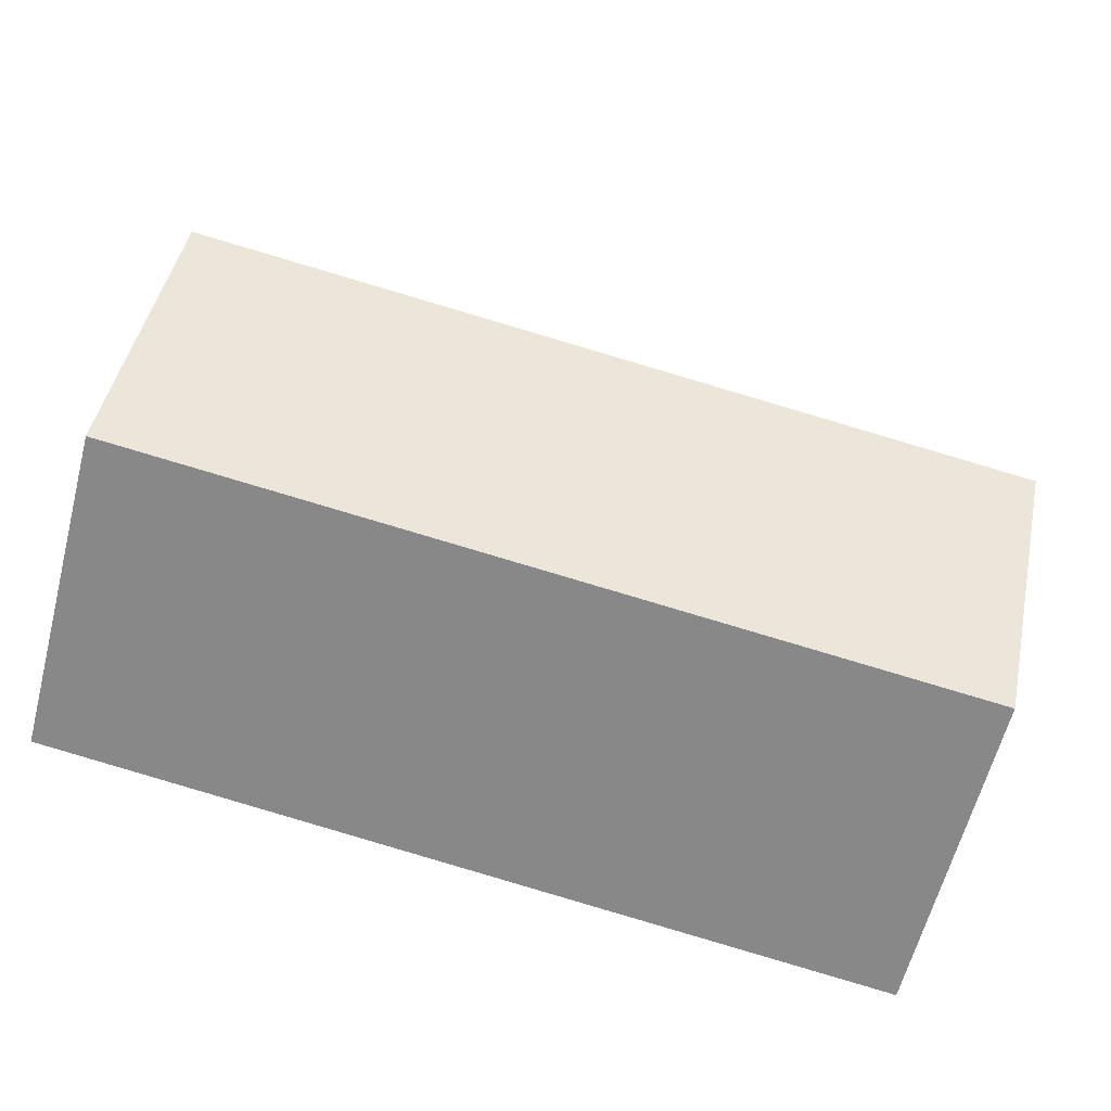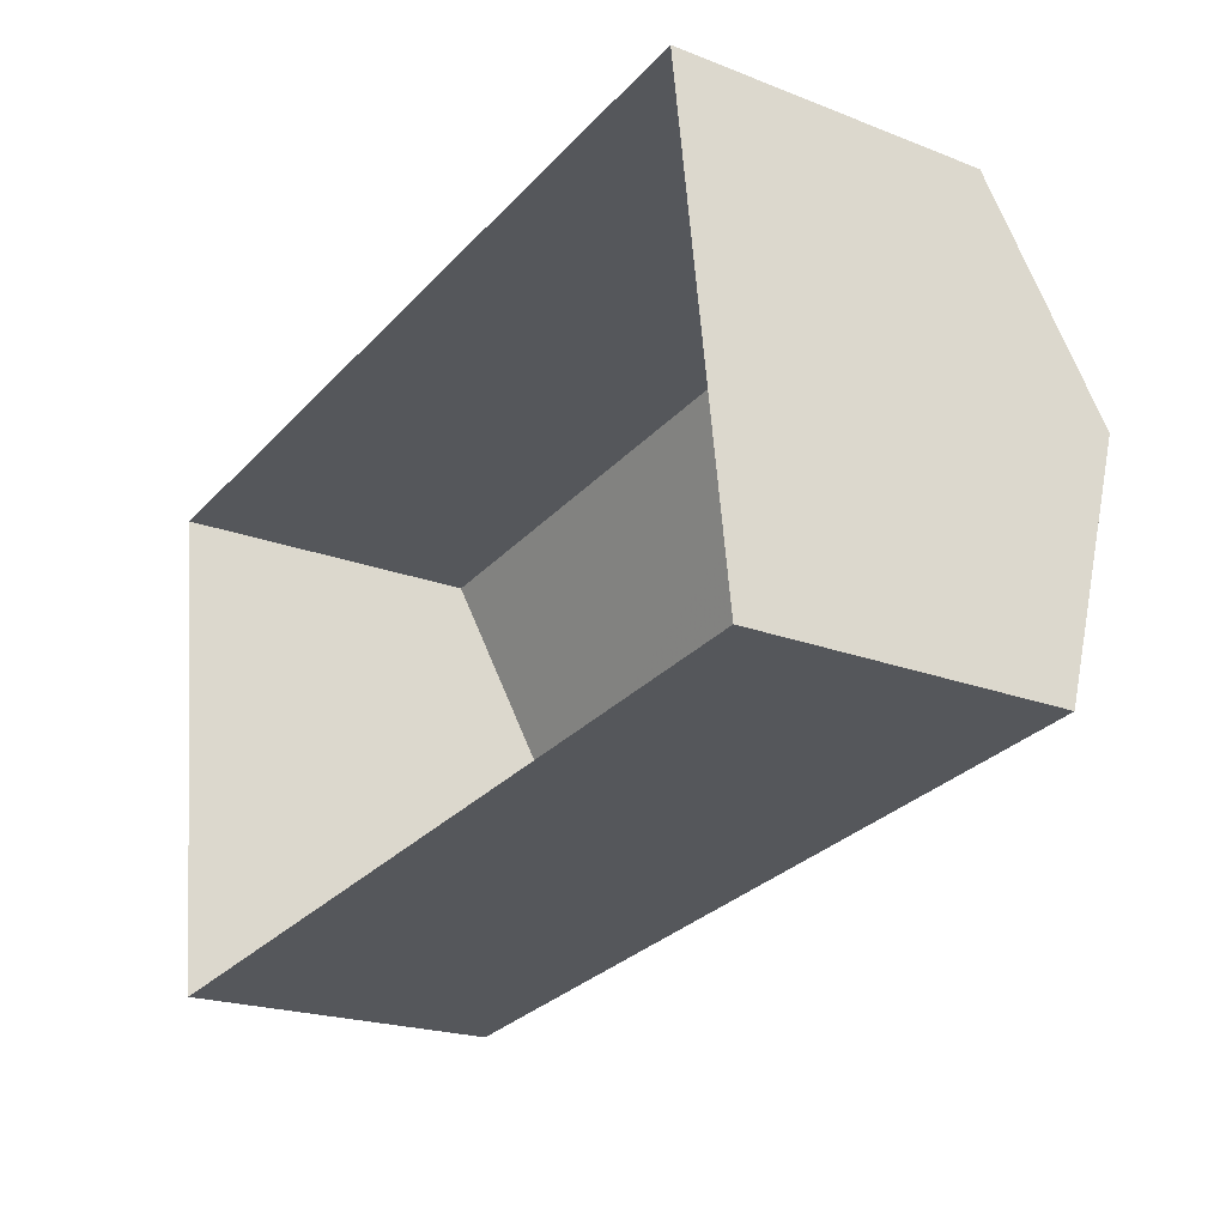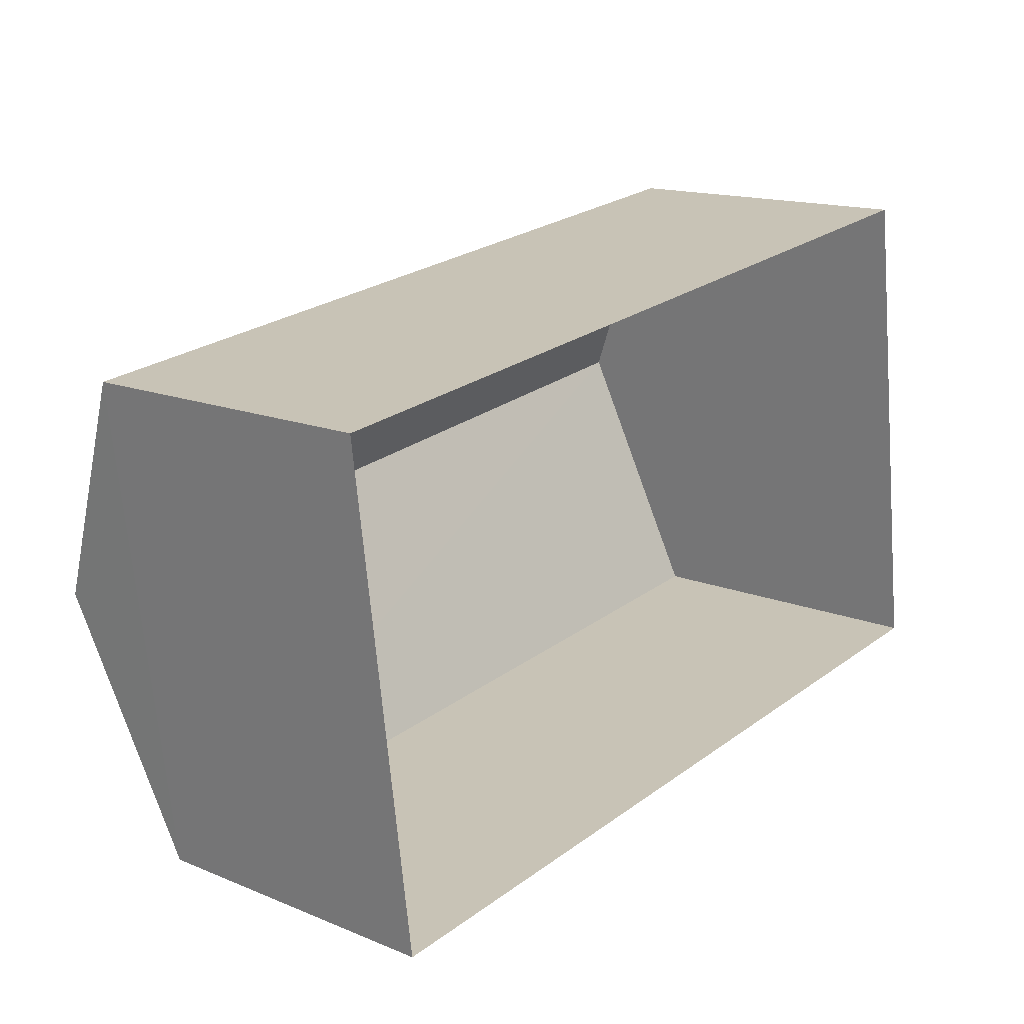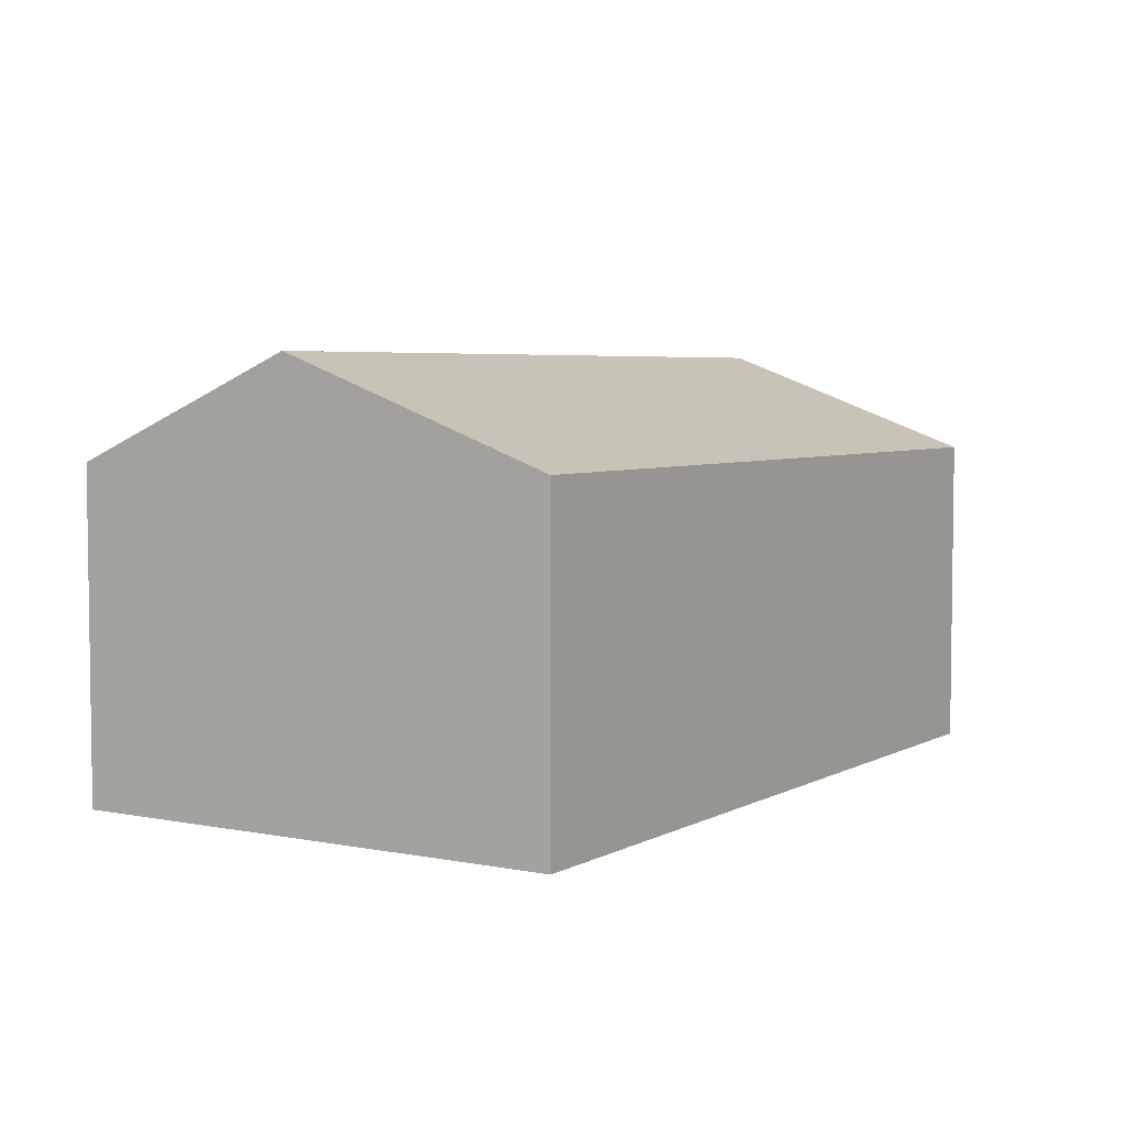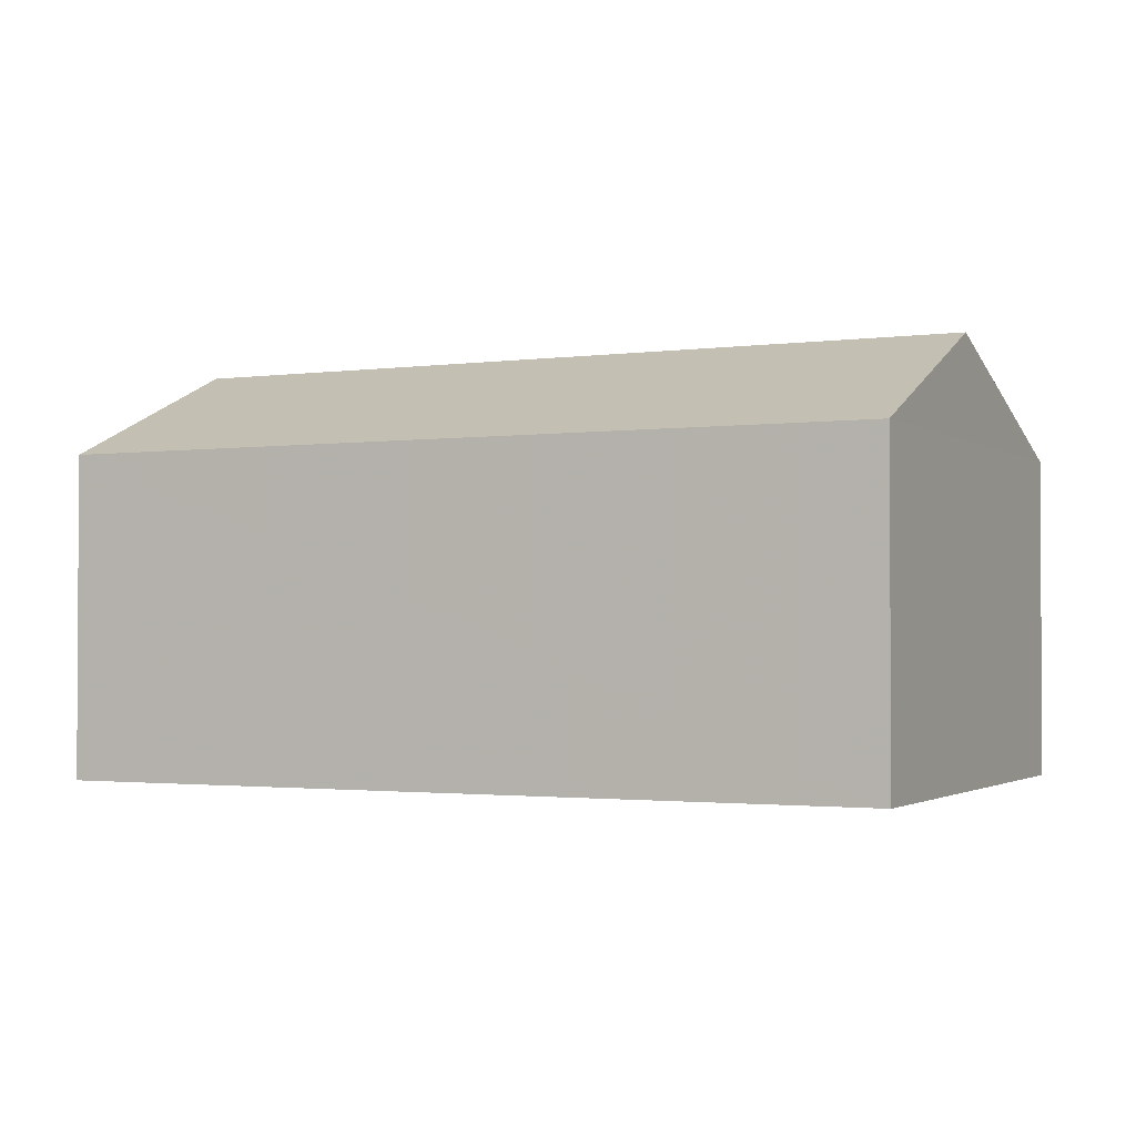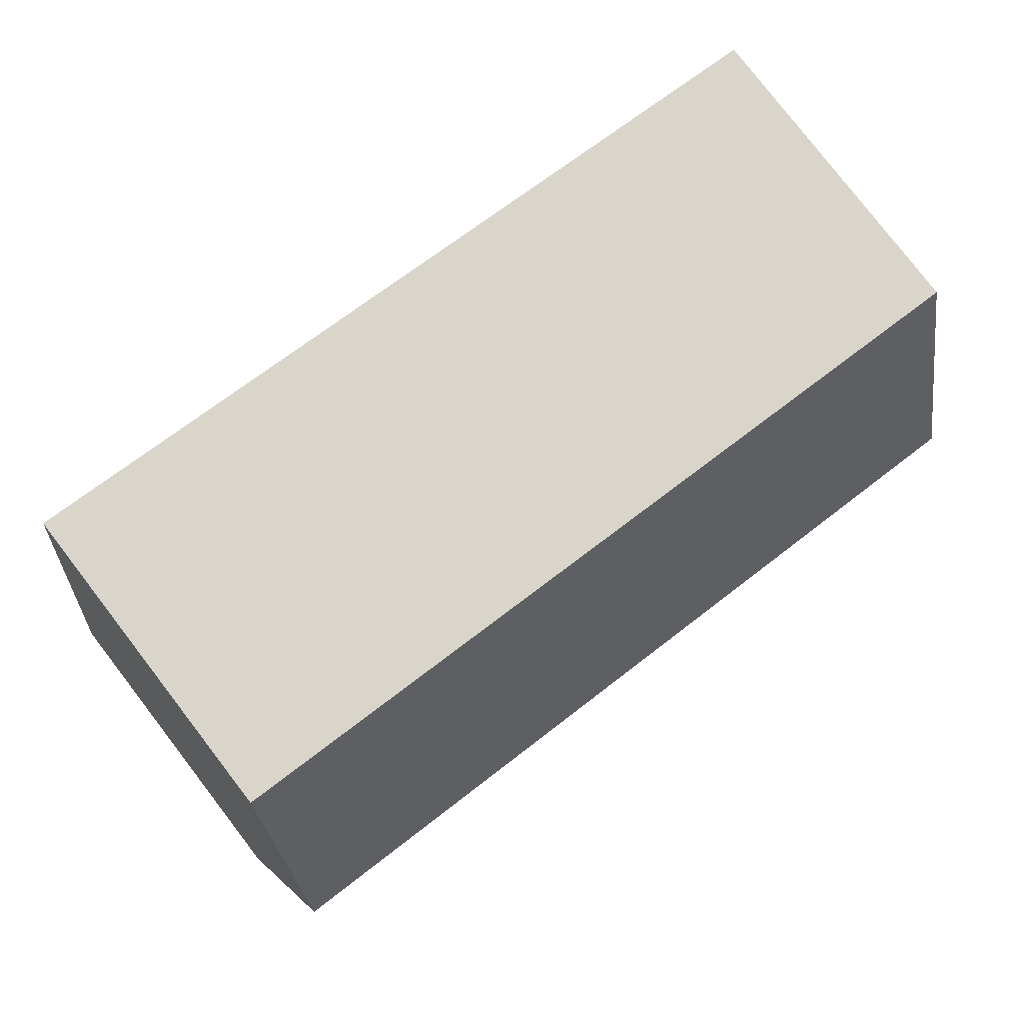
<metadata>
{"format":"obj","ext":"obj","renderer":"f3d","projection":"perspective","resolution":1024,"background":"white","views":[{"elev":-62.1,"azim":-14.6,"up":"+Y"},{"elev":-21.1,"azim":-124.8,"up":"+Y"},{"elev":15.0,"azim":130.9,"up":"+Y"},{"elev":4.8,"azim":-65.3,"up":"+Z"},{"elev":-1.8,"azim":-161.5,"up":"+Z"},{"elev":79.7,"azim":-37.7,"up":"+Y"}]}
</metadata>
<code>
v -8.824e+04 -9.937e+04 4.637
v -8.824e+04 -9.937e+04 4.636
v -8.823e+04 -9.937e+04 4.637
v -8.823e+04 -9.937e+04 4.637
v -8.824e+04 -9.937e+04 8.157
v -8.823e+04 -9.937e+04 9.253
v -8.823e+04 -9.937e+04 8.158
v -8.824e+04 -9.937e+04 9.252
v -8.823e+04 -9.937e+04 8.158
v -8.824e+04 -9.937e+04 8.157
f 1 2 3
f 4 1 3
f 5 6 7
f 8 6 5
f 6 8 9
f 9 8 10
f 8 5 10
f 6 9 7
f 7 4 3
f 7 9 4
f 10 1 4
f 9 10 4
f 10 2 1
f 10 5 2
f 7 3 2
f 5 7 2

</code>
